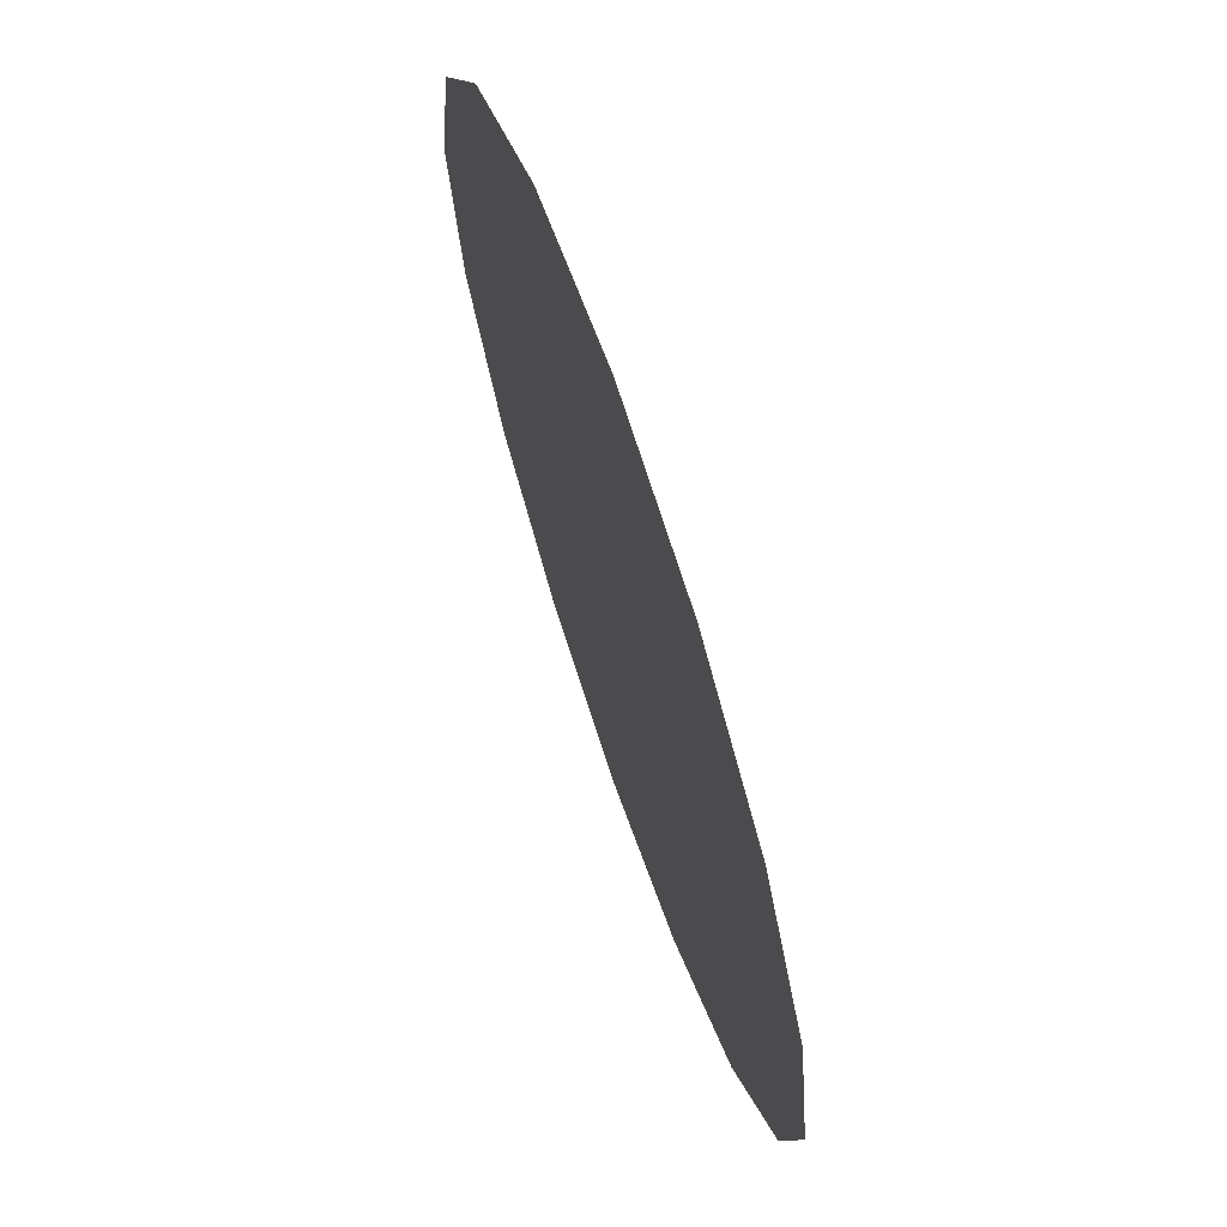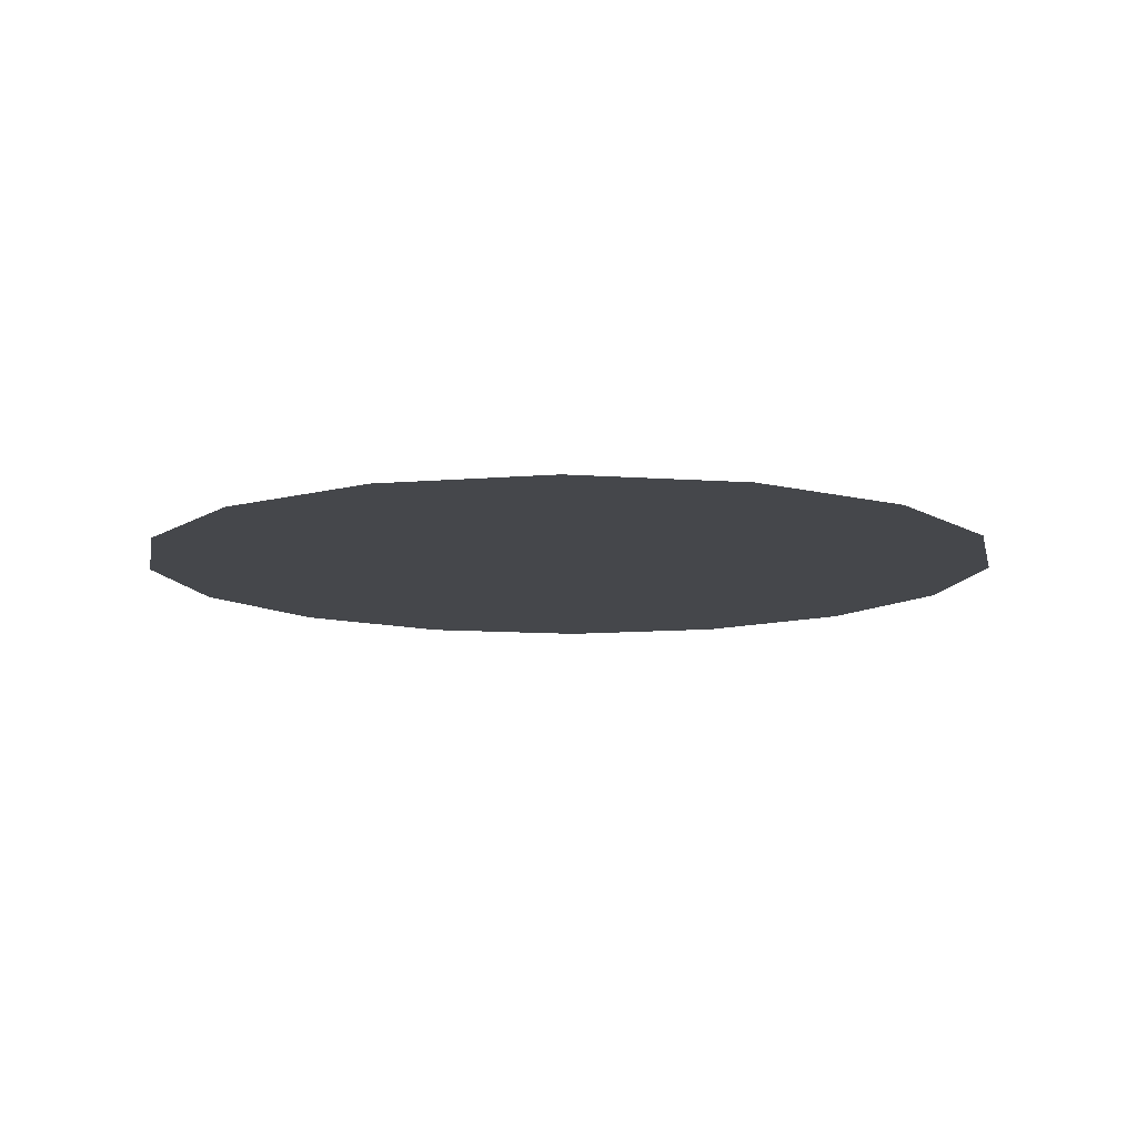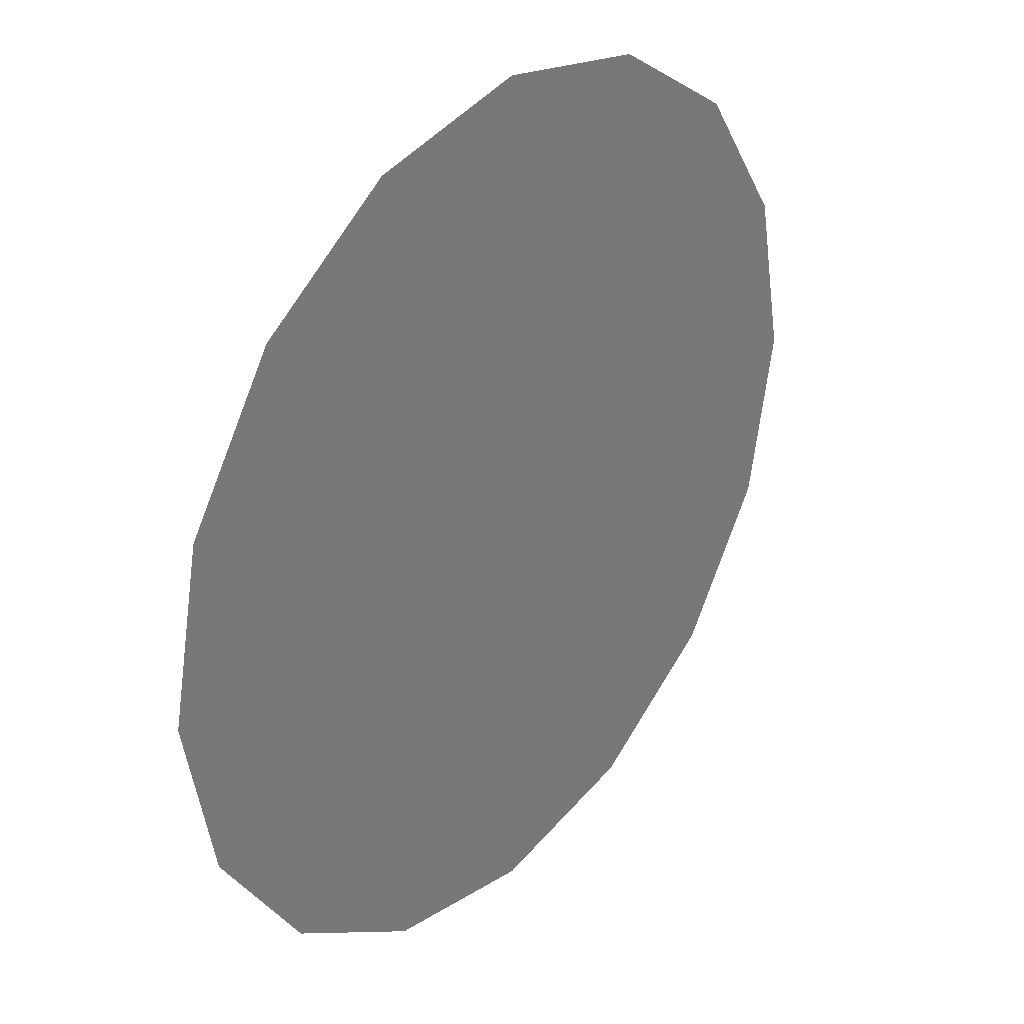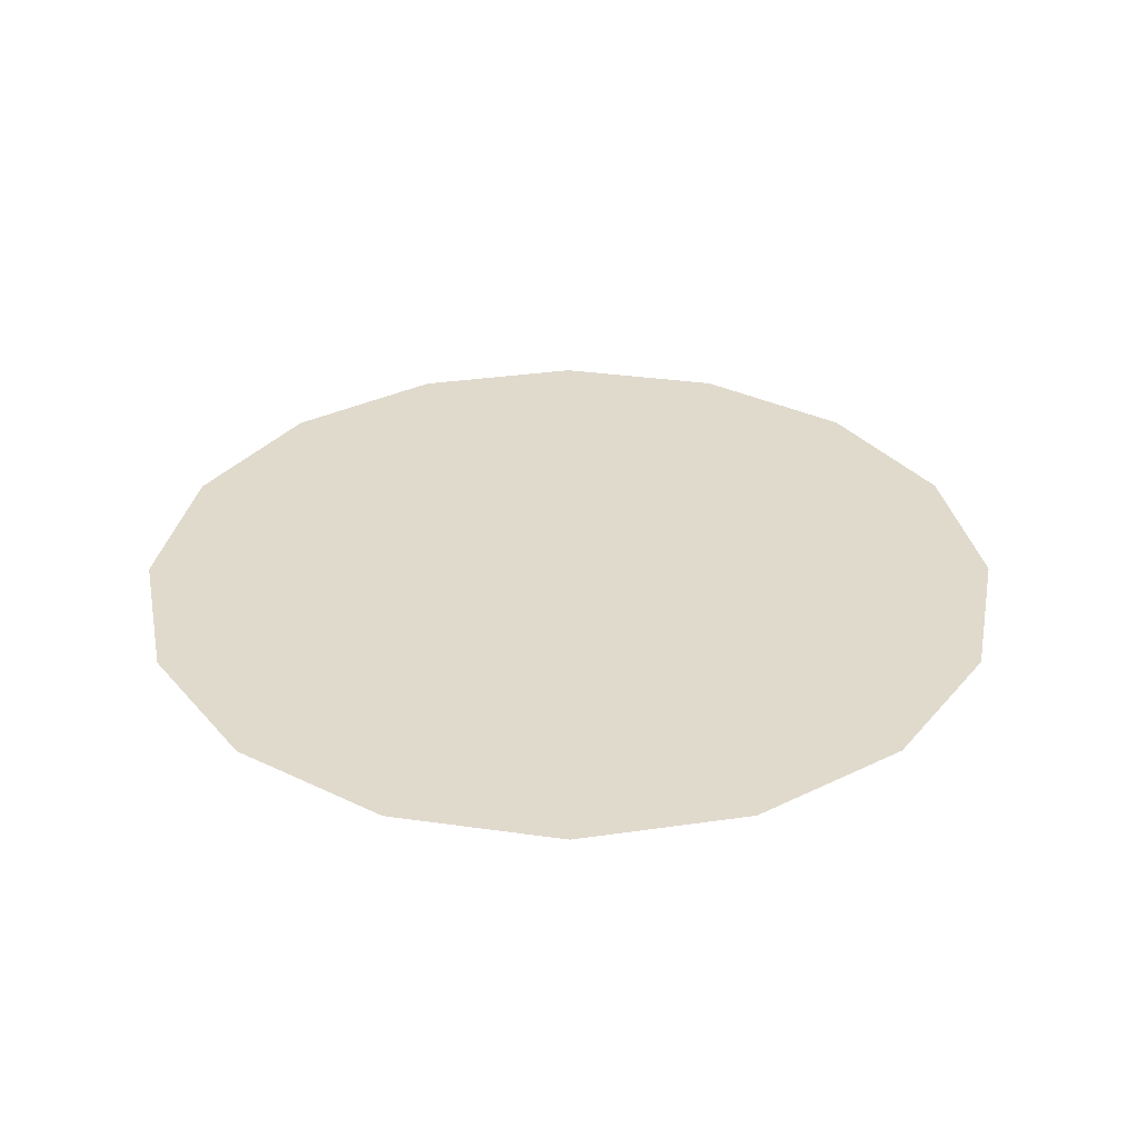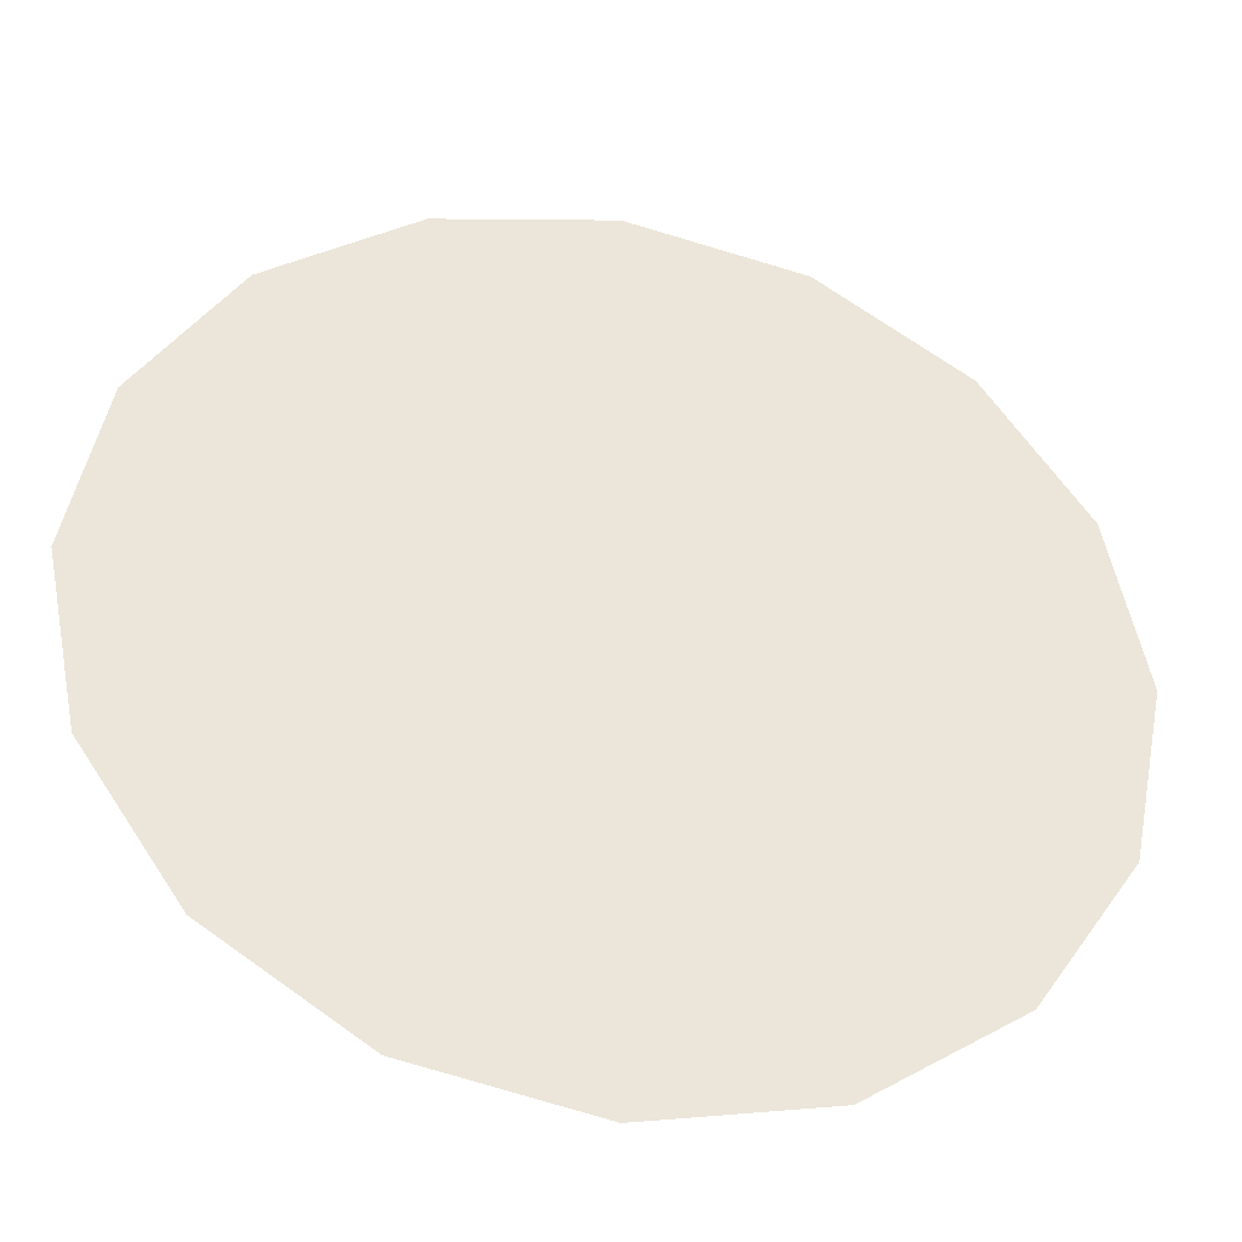
<metadata>
{"format":"obj","ext":"obj","renderer":"f3d","projection":"perspective","resolution":1024,"background":"white","views":[{"elev":69.3,"azim":-108.8,"up":"+Y"},{"elev":-10.6,"azim":-179.2,"up":"+Z"},{"elev":32.2,"azim":129.1,"up":"+Y"},{"elev":33.1,"azim":-112.6,"up":"+Z"},{"elev":-37.9,"azim":-12.0,"up":"+Y"}]}
</metadata>
<code>
o mesh181/mesh181-geometry#mesh181-geometry
v 0.4198 -0.07789 0.5346
v 0.4128 -0.07789 0.5346
v 0.4163 -0.07858 0.5346
v 0.4227 -0.07592 0.5346
v 0.4099 -0.07592 0.5346
v 0.4247 -0.07297 0.5346
v 0.4079 -0.07297 0.5346
v 0.4254 -0.0695 0.5346
v 0.4072 -0.0695 0.5346
v 0.4247 -0.06602 0.5346
v 0.4079 -0.06602 0.5346
v 0.4227 -0.06307 0.5346
v 0.4099 -0.06307 0.5346
v 0.4198 -0.0611 0.5346
v 0.4128 -0.0611 0.5346
v 0.4163 -0.06041 0.5346
f 1 2 3
f 2 1 4
f 3 2 1
f 4 1 2
f 2 4 5
f 5 4 2
f 5 4 6
f 6 4 5
f 5 6 7
f 7 6 5
f 7 6 8
f 8 6 7
f 7 8 9
f 9 8 7
f 9 8 10
f 10 8 9
f 9 10 11
f 11 10 9
f 11 10 12
f 12 10 11
f 11 12 13
f 13 12 11
f 13 12 14
f 14 12 13
f 13 14 15
f 15 14 13
f 15 14 16
f 16 14 15

</code>
